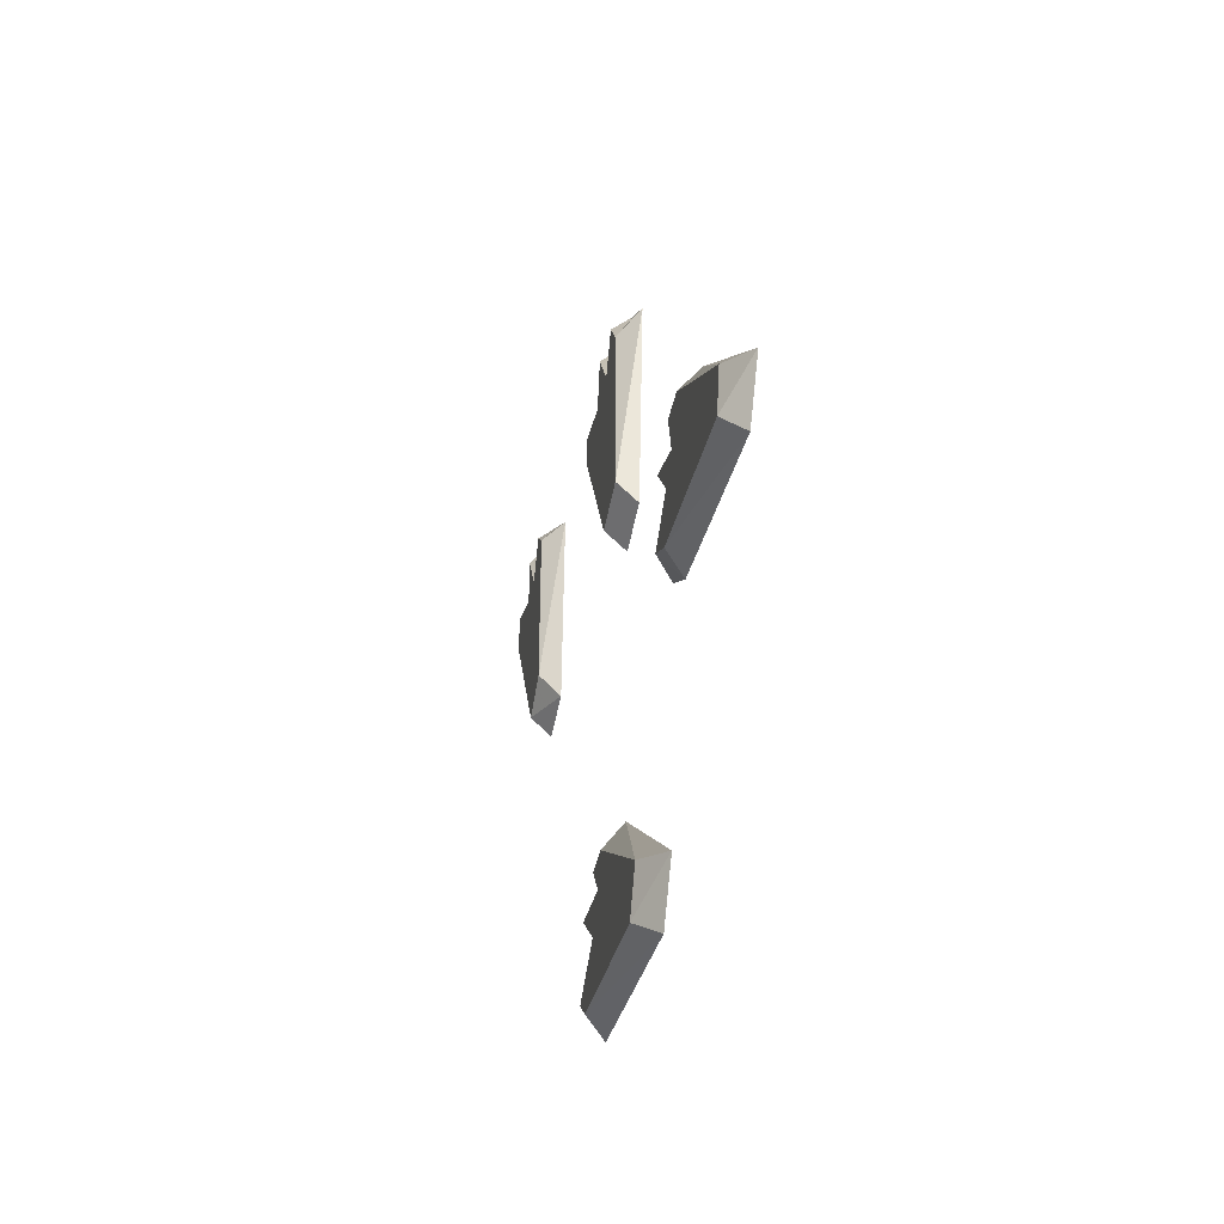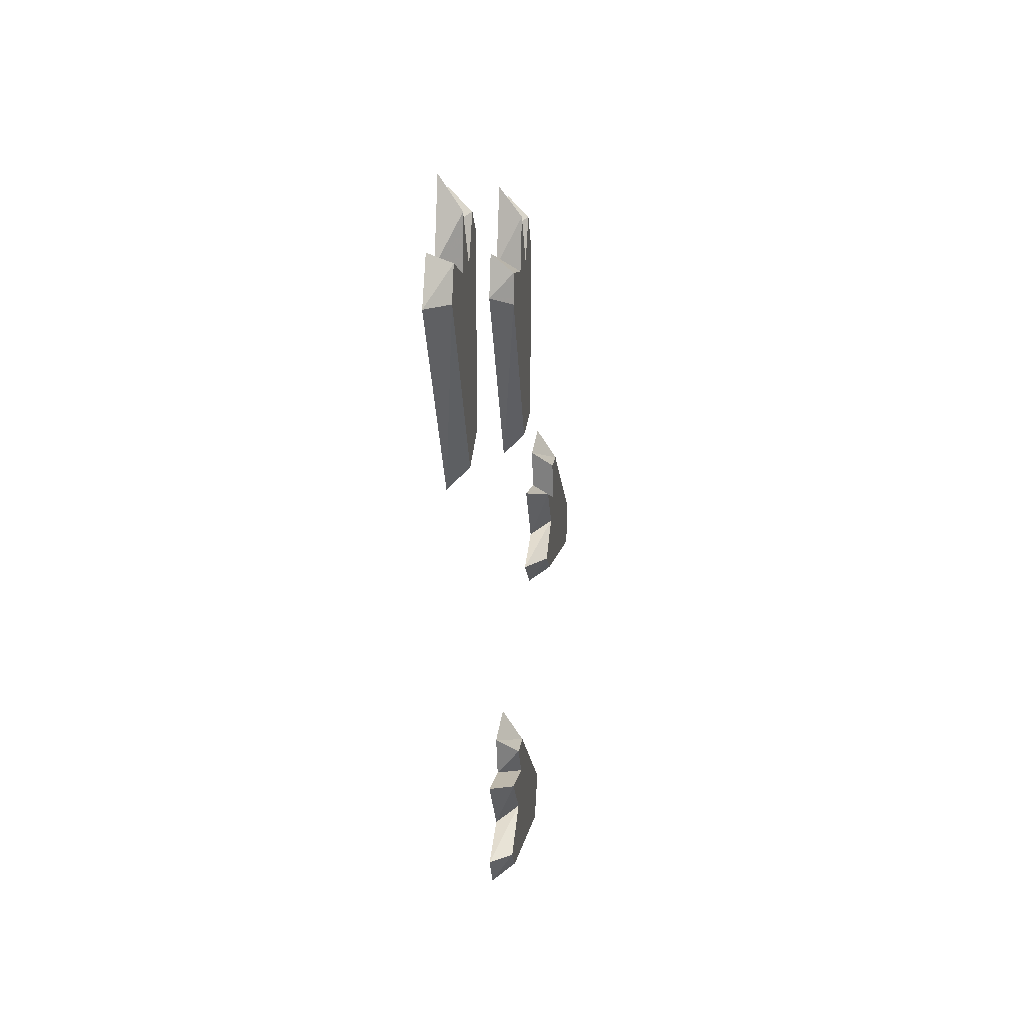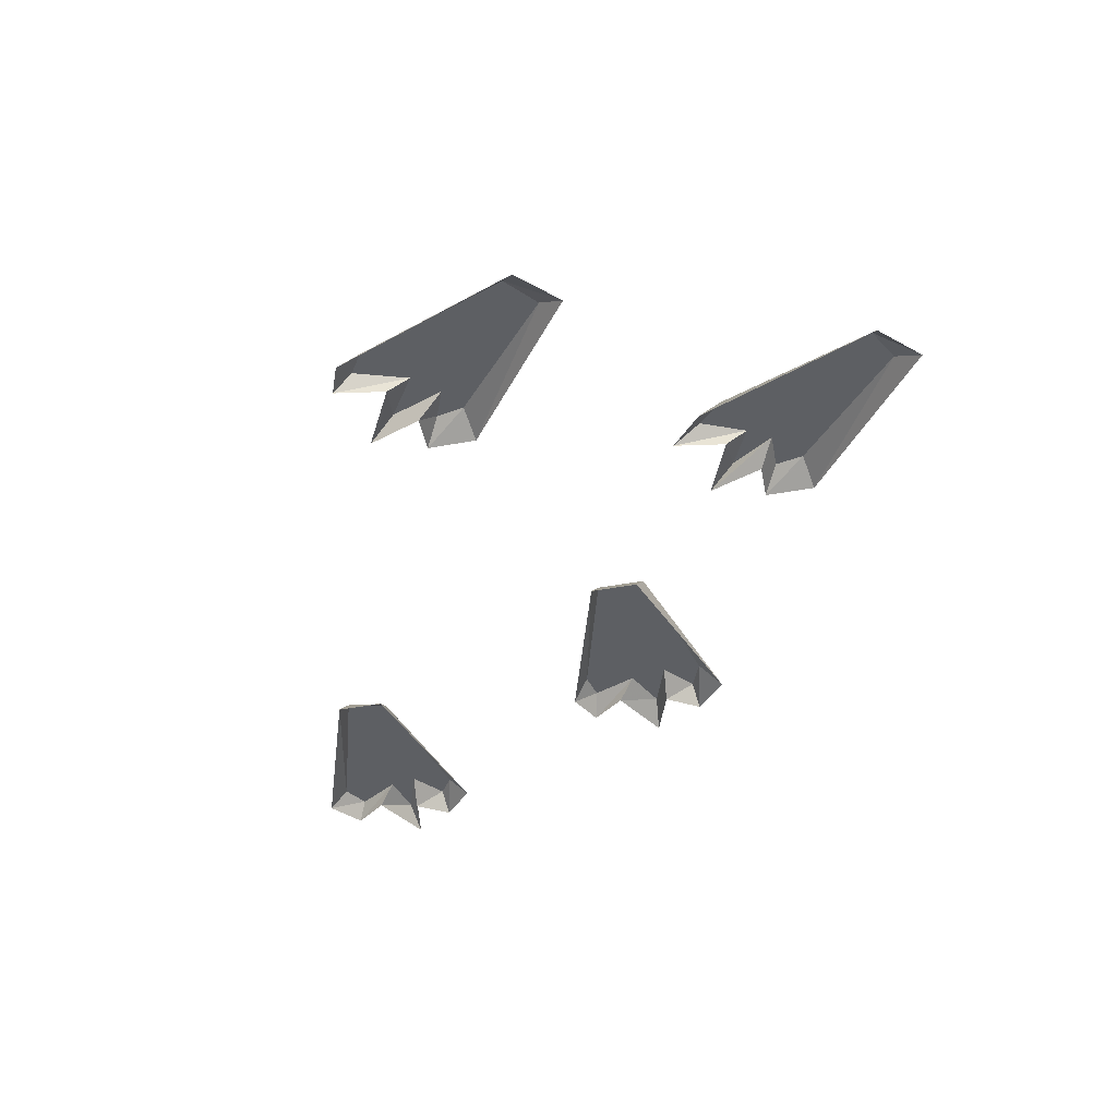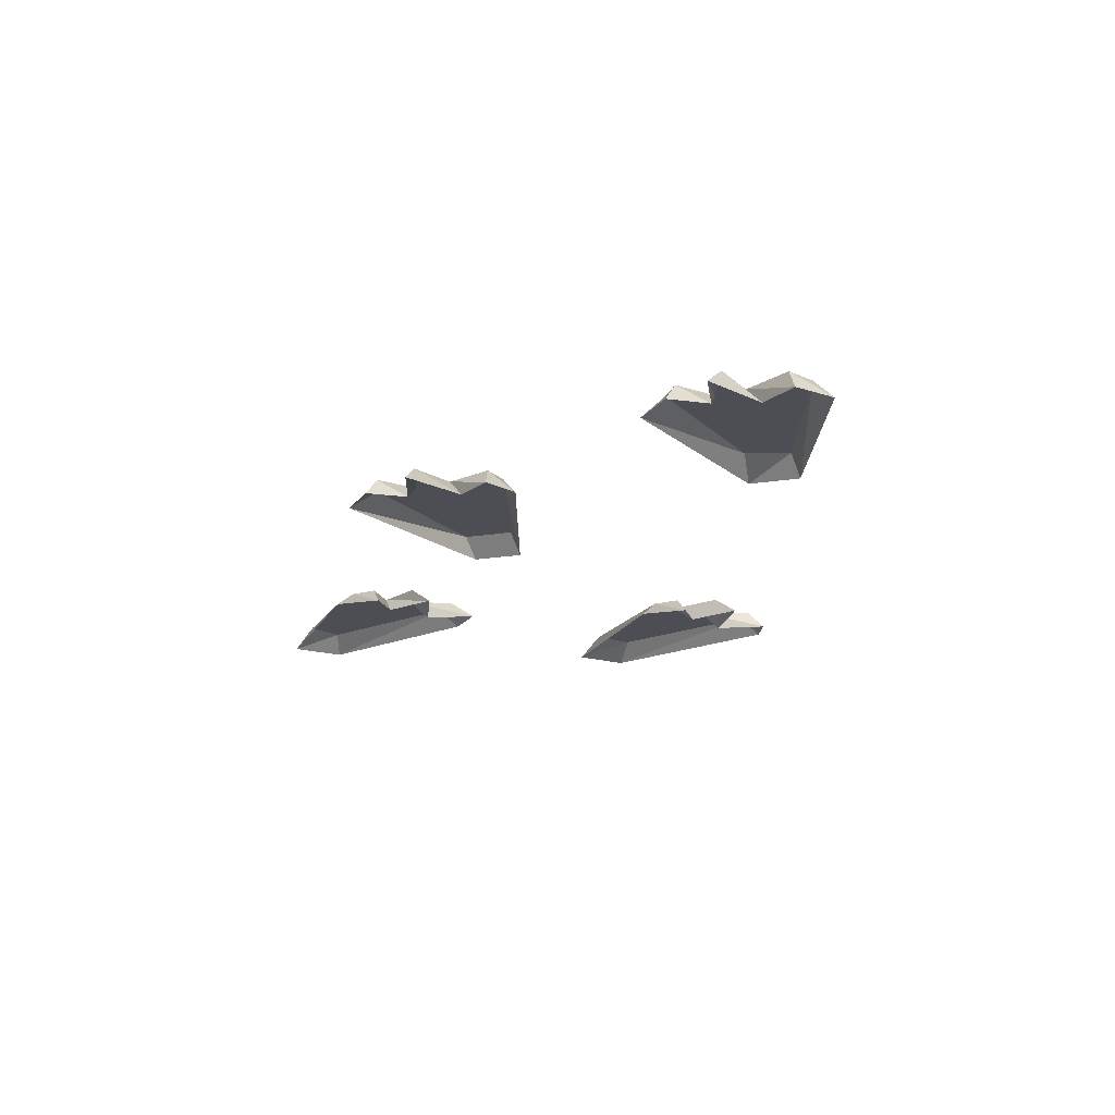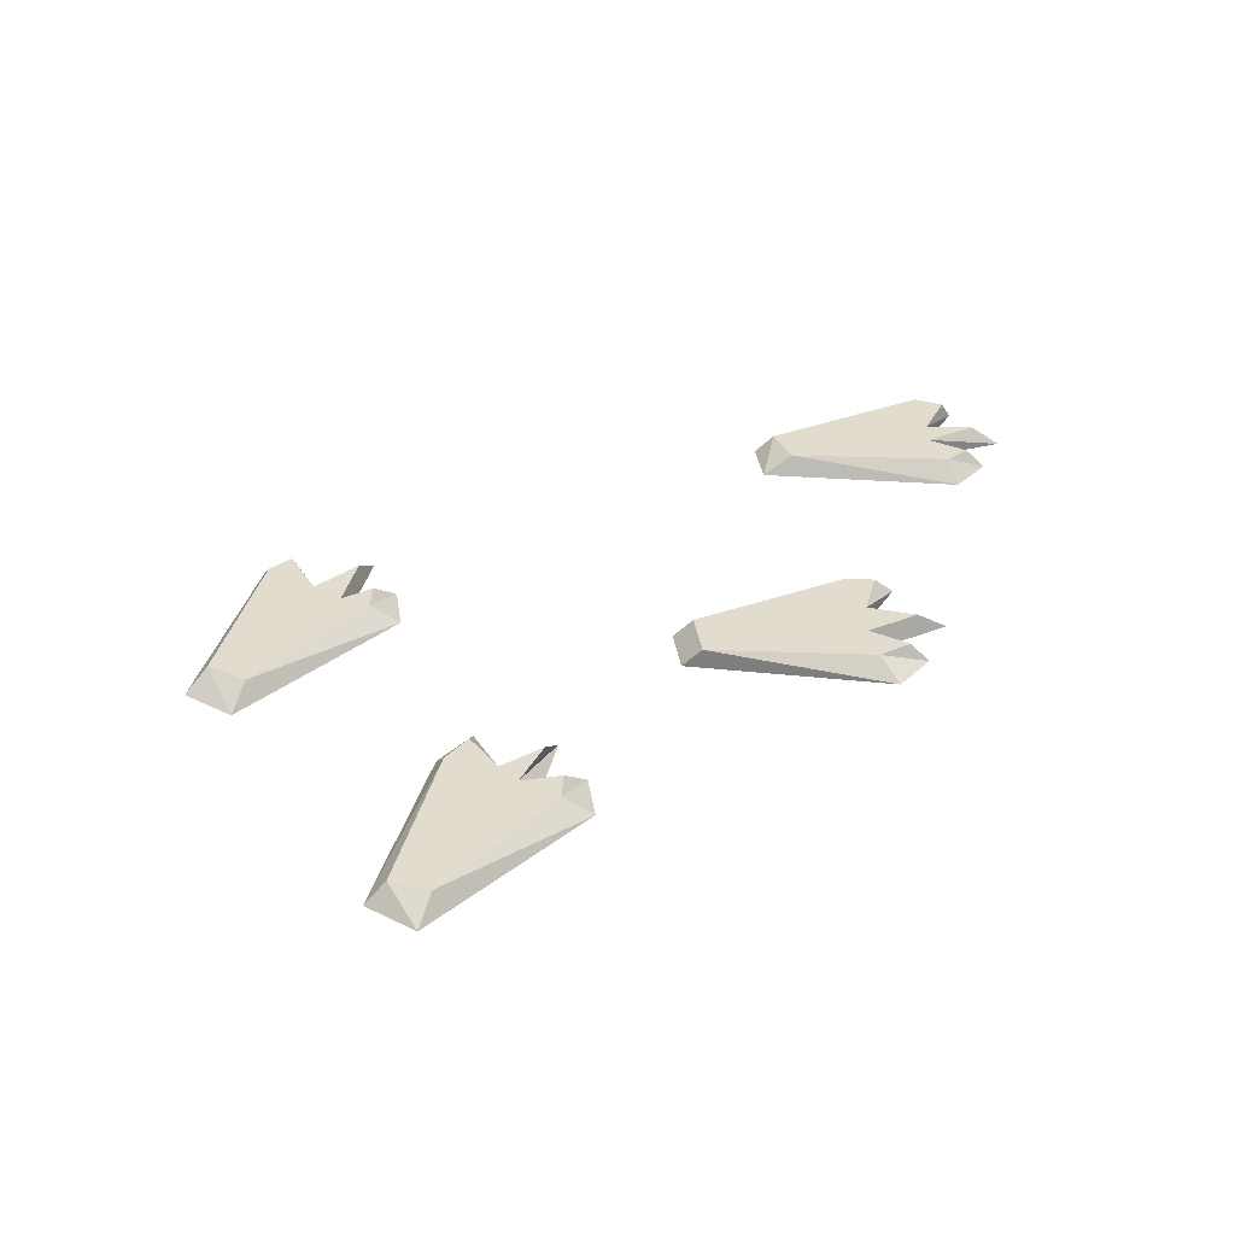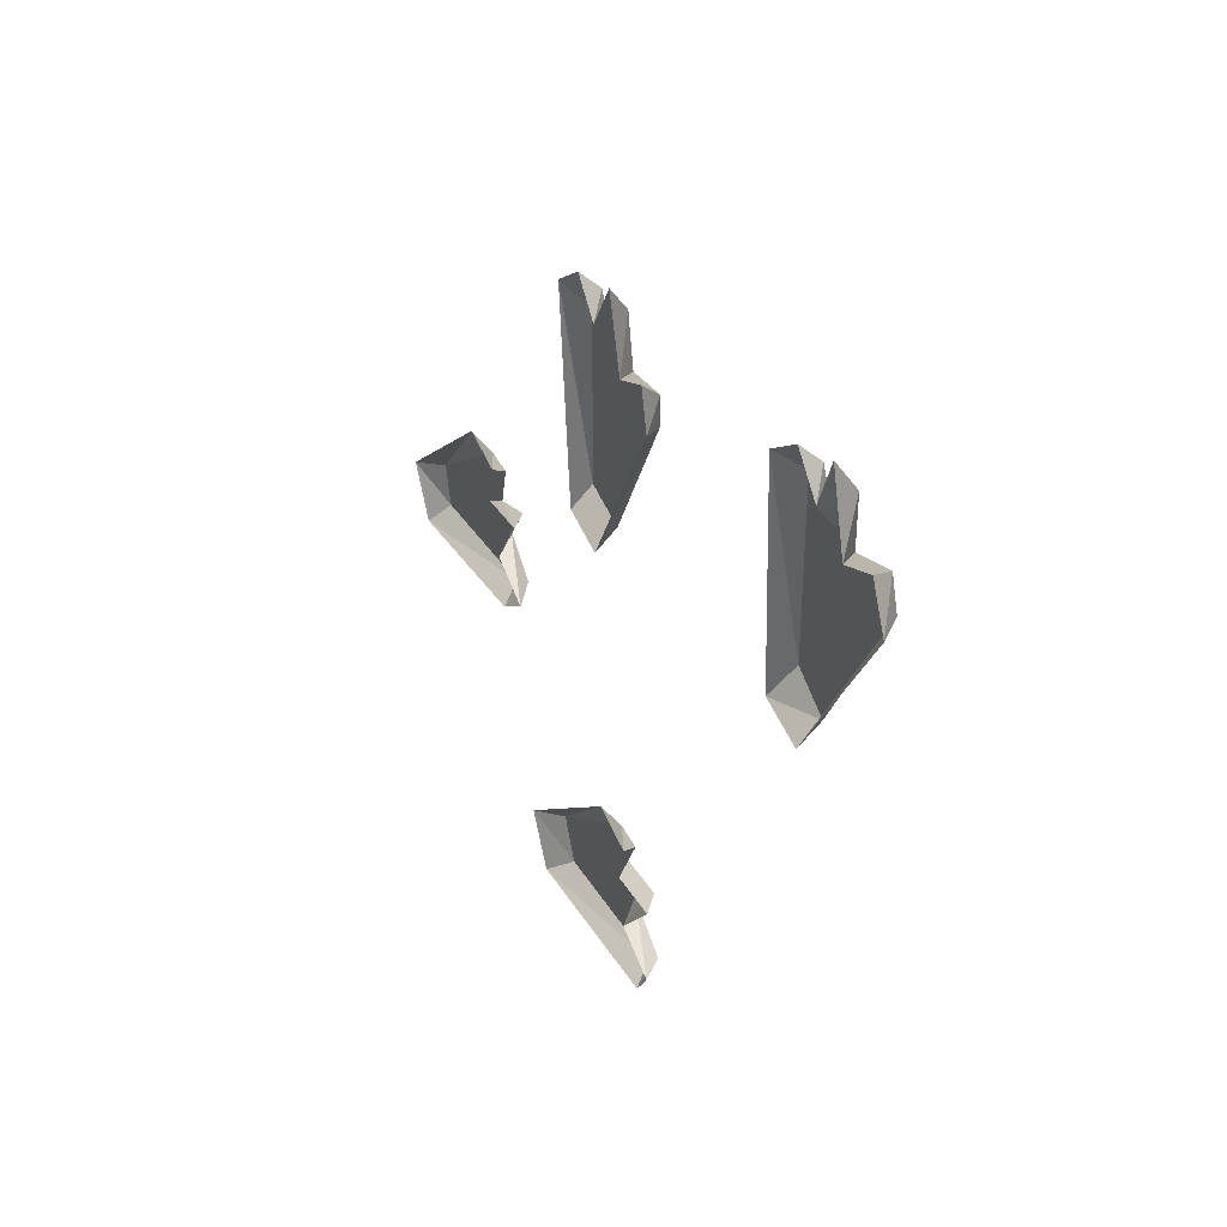
<metadata>
{"format":"obj","ext":"obj","renderer":"f3d","projection":"perspective","resolution":1024,"background":"white","views":[{"elev":-40.4,"azim":-101.2,"up":"+Z"},{"elev":18.7,"azim":97.4,"up":"+Z"},{"elev":-40.2,"azim":-155.7,"up":"+Y"},{"elev":-17.4,"azim":29.4,"up":"+Y"},{"elev":34.6,"azim":-87.2,"up":"+Y"},{"elev":38.8,"azim":66.5,"up":"+Z"}]}
</metadata>
<code>
v -0.4766 0.01562 0.05469
v -0.4688 0.01562 0.02344
v -0.3203 0.01562 0.1172
v -0.3594 0.01562 0.1016
v -0.3516 0.01562 0.1328
v -0.375 0.01562 0.1328
v -0.375 0 0.1562
v -0.5 0 0.04688
v -0.4766 0 0.007812
v -0.3359 0.01562 0.04688
v -0.3125 0.01562 0.0625
v -0.3438 0.01562 0.08594
v -0.3281 0 0.07812
v -0.2969 0 0.125
v -0.3438 0 0.1172
v -0.3359 0 0.1484
v -0.3203 0 0.03906
v -0.2891 0 0.0625
v -0.25 0.01562 -0.1094
v -0.2344 0.01562 -0.1406
v -0.09375 0.01562 -0.04688
v -0.1406 0.01562 -0.05469
v -0.125 0.01562 -0.03125
v -0.1484 0.01562 -0.03125
v -0.1484 0 -0.007812
v -0.2734 0 -0.1172
v -0.25 0 -0.1562
v -0.1016 0.01562 -0.1172
v -0.08594 0.01562 -0.1016
v -0.125 0.01562 -0.07812
v -0.1094 0 -0.08594
v -0.07031 0 -0.03906
v -0.1172 0 -0.04688
v -0.1094 0 -0.01562
v -0.08594 0 -0.125
v -0.07031 0 -0.1016
v -0.1953 0.01562 0.2266
v -0.1562 0.01562 0.2188
v -0.1406 0.01562 0.3906
v -0.1641 0.01562 0.3516
v -0.1797 0.01562 0.3828
v -0.1953 0.01562 0.3594
v -0.2109 0 0.375
v -0.1953 0 0.2109
v -0.1562 0 0.2031
v -0.09375 0.01562 0.3359
v -0.09375 0.01562 0.3594
v -0.1328 0.01562 0.3516
v -0.1172 0 0.3594
v -0.1328 0 0.4141
v -0.1562 0 0.375
v -0.1797 0 0.3984
v -0.07812 0 0.3438
v -0.08594 0 0.375
v 0.09375 0.01562 0.2969
v 0.125 0.01562 0.2812
v 0.1484 0.01562 0.4531
v 0.125 0.01562 0.4141
v 0.1094 0.01562 0.4453
v 0.09375 0.01562 0.4297
v 0.07812 0 0.4375
v 0.08594 0 0.2734
v 0.125 0 0.2656
v 0.1953 0.01562 0.4062
v 0.1875 0.01562 0.4297
v 0.1484 0.01562 0.4141
v 0.1641 0 0.4219
v 0.1484 0 0.4766
v 0.1328 0 0.4375
v 0.1094 0 0.4609
v 0.2109 0 0.4062
v 0.1953 0 0.4375
f 1 2 3
f 1 3 4
f 1 4 5
f 1 5 6
f 2 10 11
f 2 11 12
f 2 12 3
f 19 20 21
f 19 21 22
f 19 22 23
f 19 23 24
f 20 28 29
f 20 29 30
f 20 30 21
f 37 38 39
f 37 39 40
f 37 40 41
f 37 41 42
f 38 46 47
f 38 47 48
f 38 48 39
f 55 56 57
f 55 57 58
f 55 58 59
f 55 59 60
f 56 64 65
f 56 65 66
f 56 66 57
f 1 6 7
f 1 7 8
f 1 8 2
f 2 8 9
f 2 9 10
f 3 12 13
f 3 13 14
f 3 14 4
f 4 14 15
f 4 15 5
f 5 15 16
f 5 16 6
f 6 16 7
f 10 9 17
f 10 17 11
f 11 17 18
f 11 18 12
f 12 18 13
f 19 24 25
f 19 25 26
f 19 26 20
f 20 26 27
f 20 27 28
f 21 30 31
f 21 31 32
f 21 32 22
f 22 32 33
f 22 33 23
f 23 33 34
f 23 34 24
f 24 34 25
f 28 27 35
f 28 35 29
f 29 35 36
f 29 36 30
f 30 36 31
f 37 42 43
f 37 43 44
f 37 44 38
f 38 44 45
f 38 45 46
f 39 48 49
f 39 49 50
f 39 50 40
f 40 50 51
f 40 51 41
f 41 51 52
f 41 52 42
f 42 52 43
f 46 45 53
f 46 53 47
f 47 53 54
f 47 54 48
f 48 54 49
f 55 60 61
f 55 61 62
f 55 62 56
f 56 62 63
f 56 63 64
f 57 66 67
f 57 67 68
f 57 68 58
f 58 68 69
f 58 69 59
f 59 69 70
f 59 70 60
f 60 70 61
f 64 63 71
f 64 71 65
f 65 71 72
f 65 72 66
f 66 72 67

</code>
